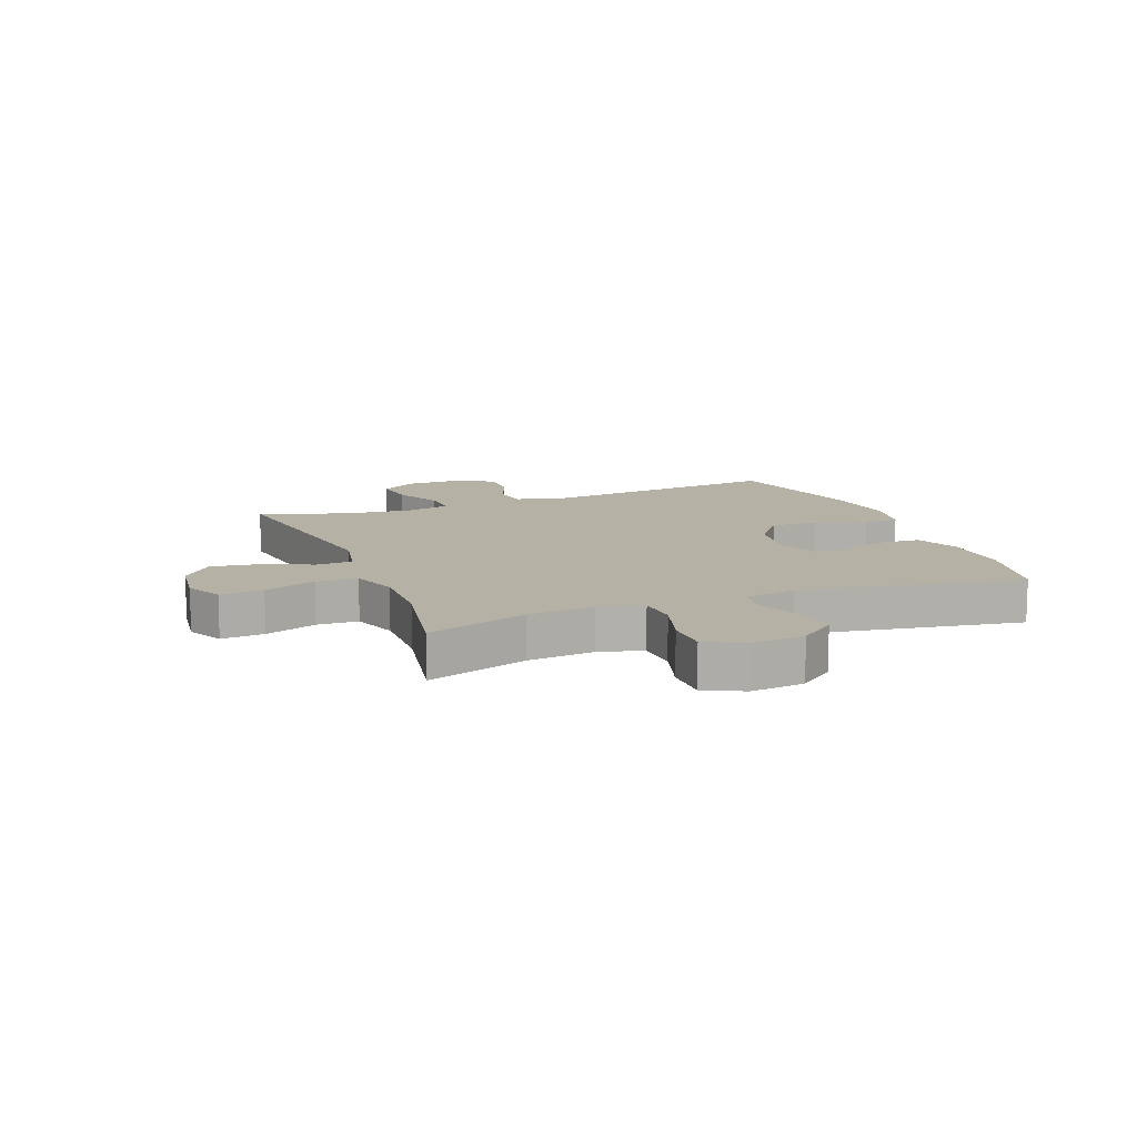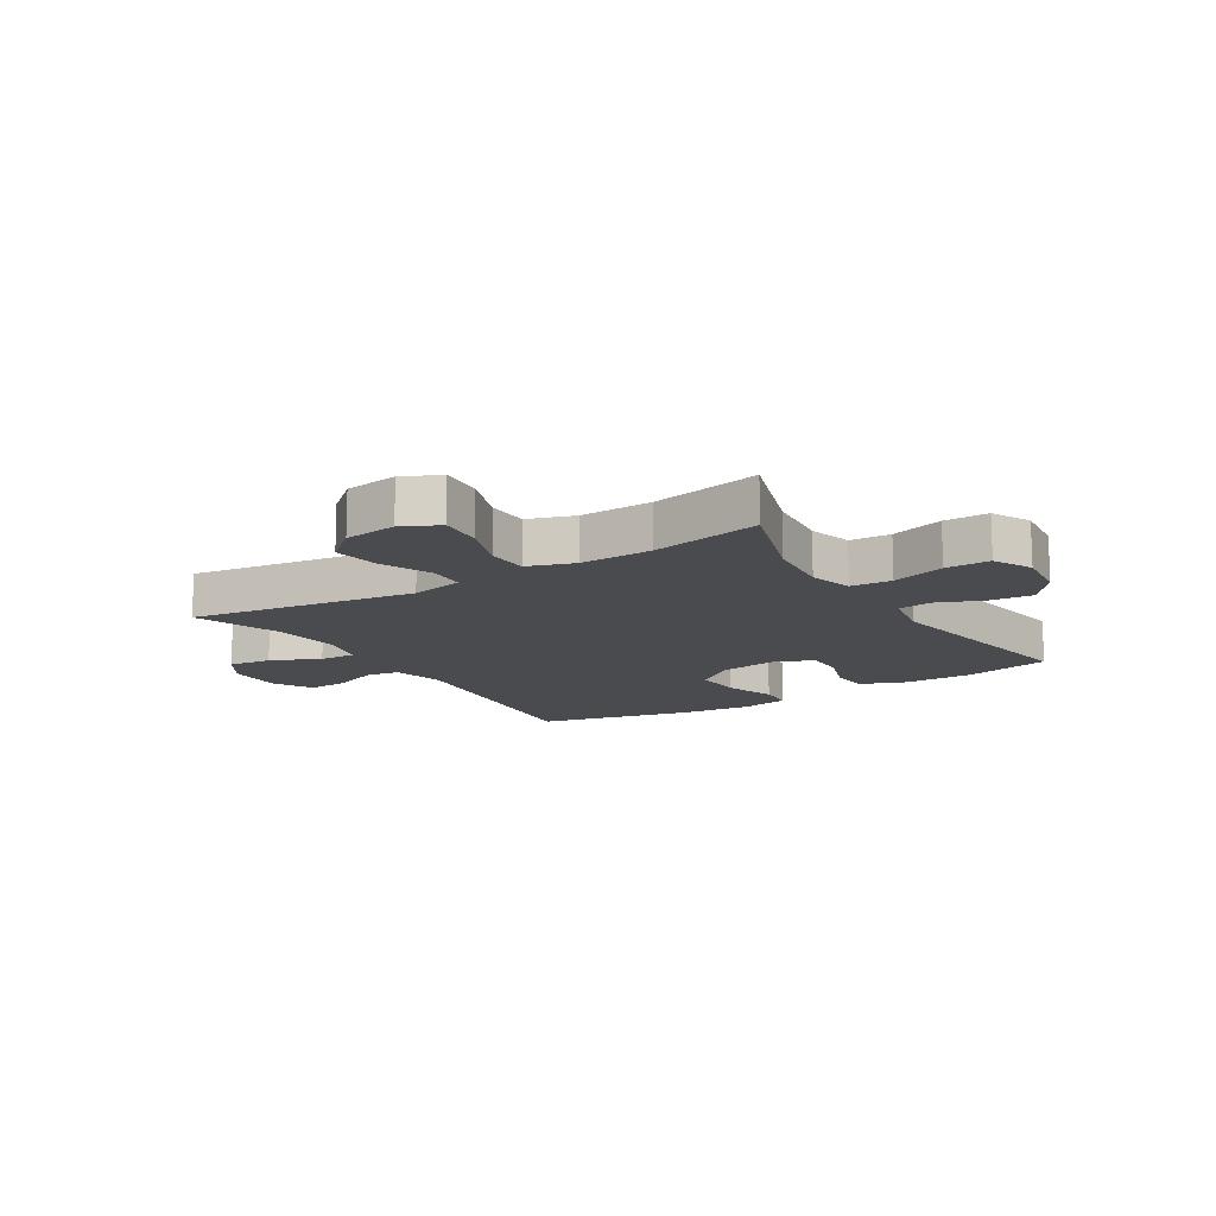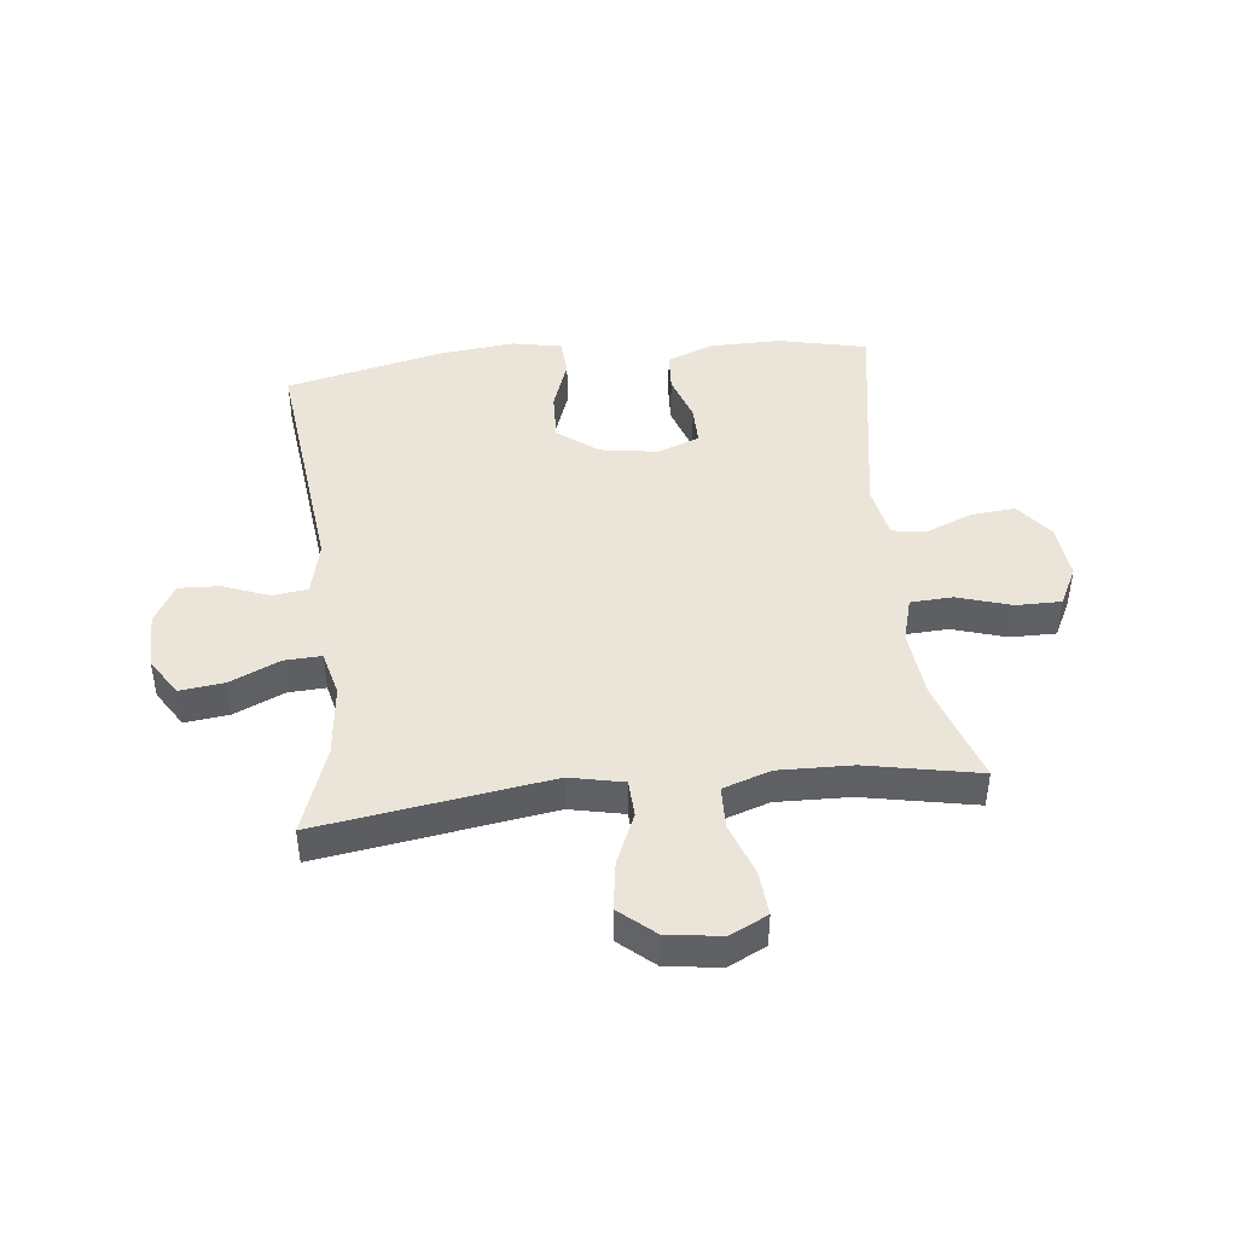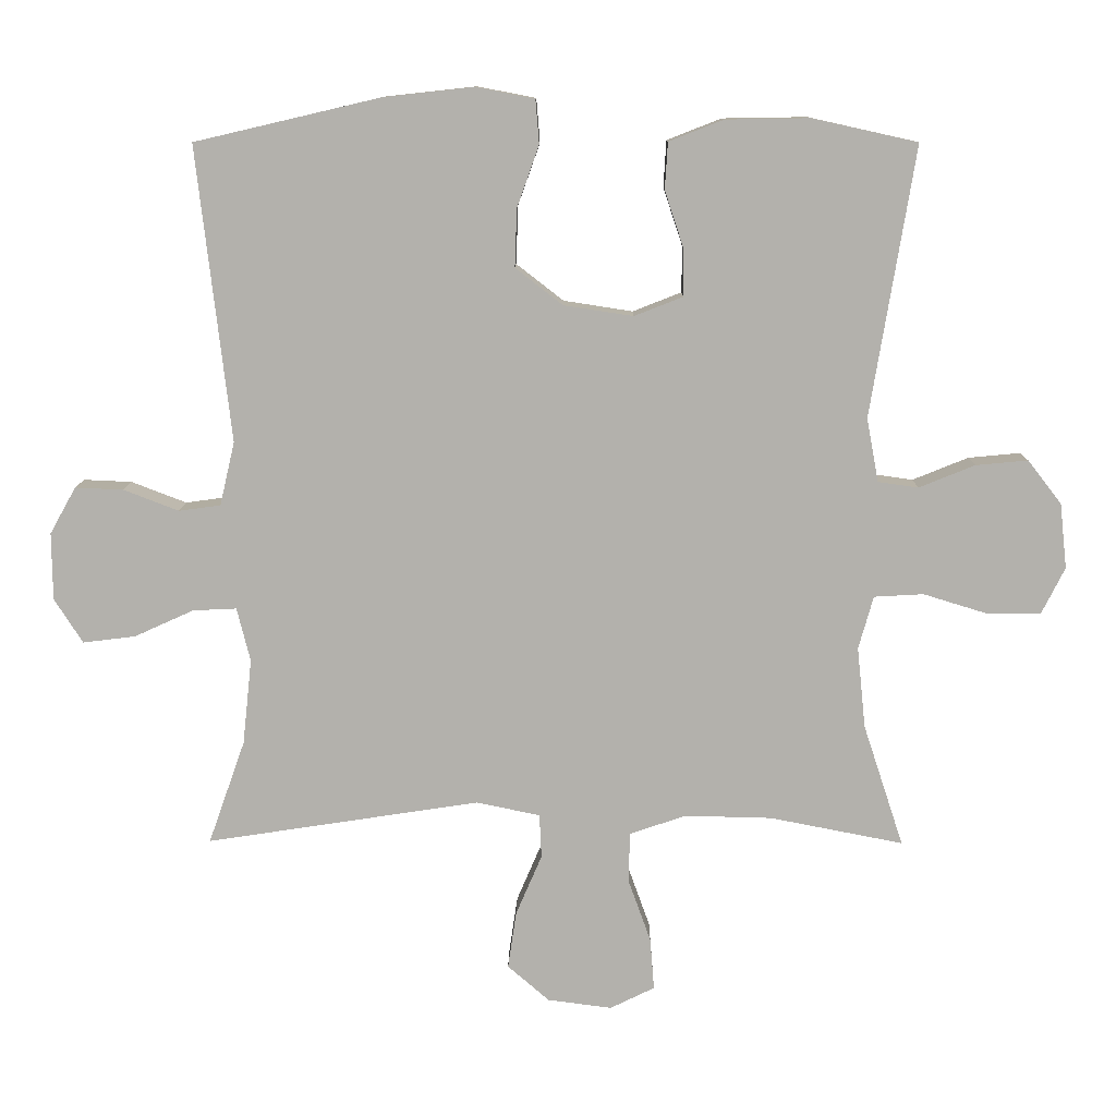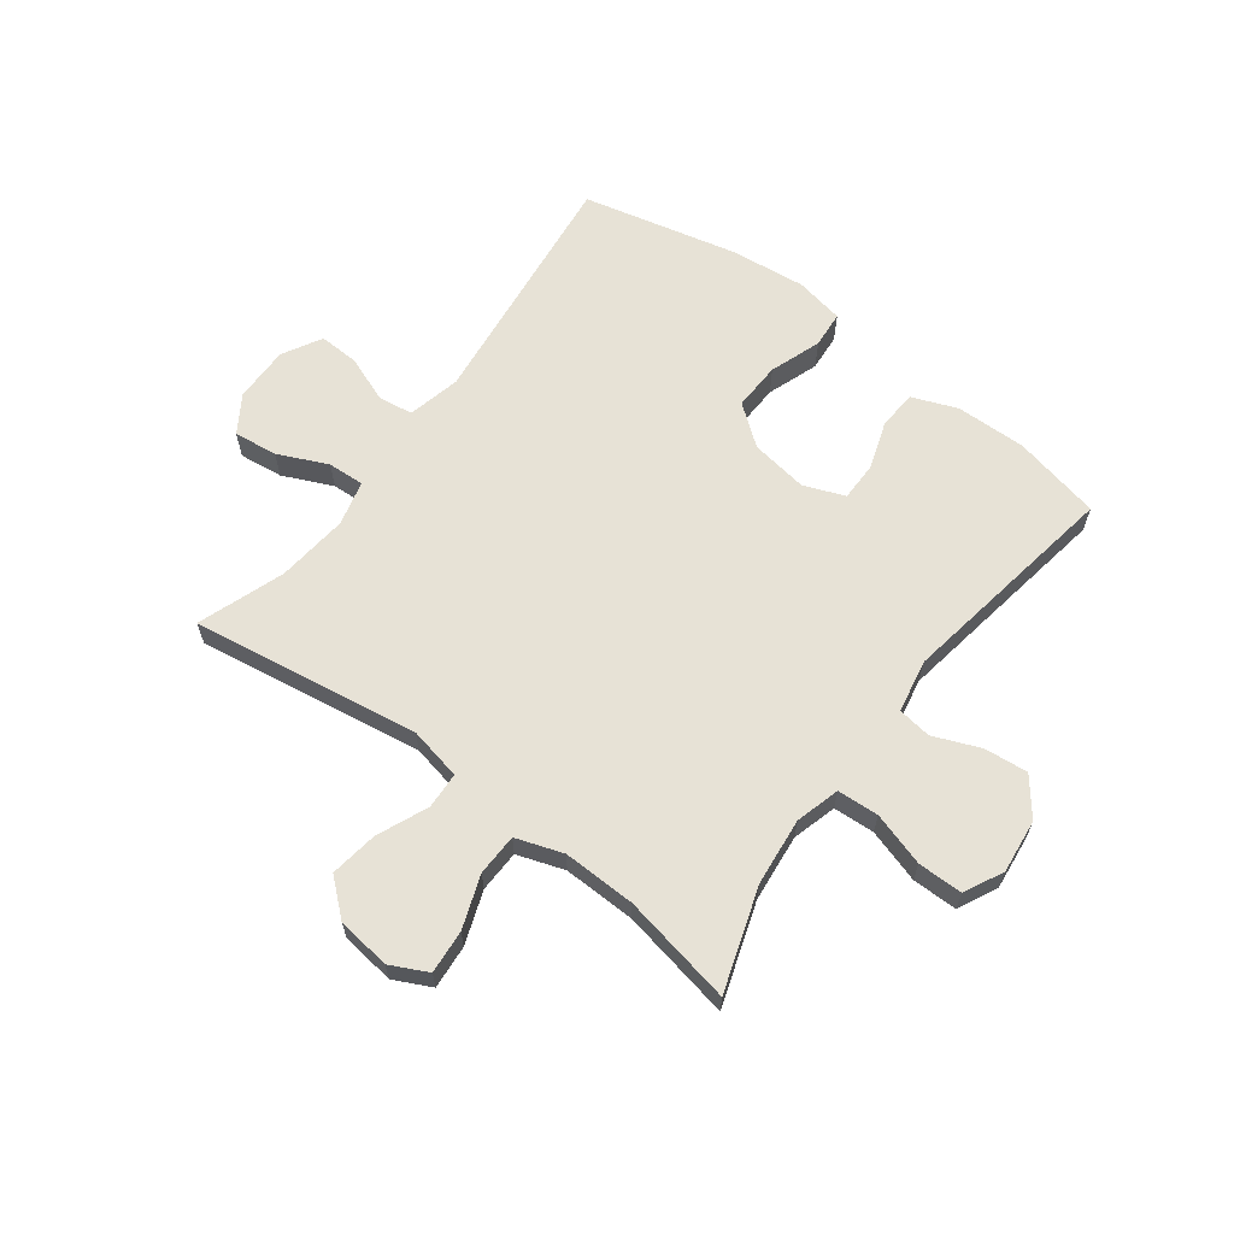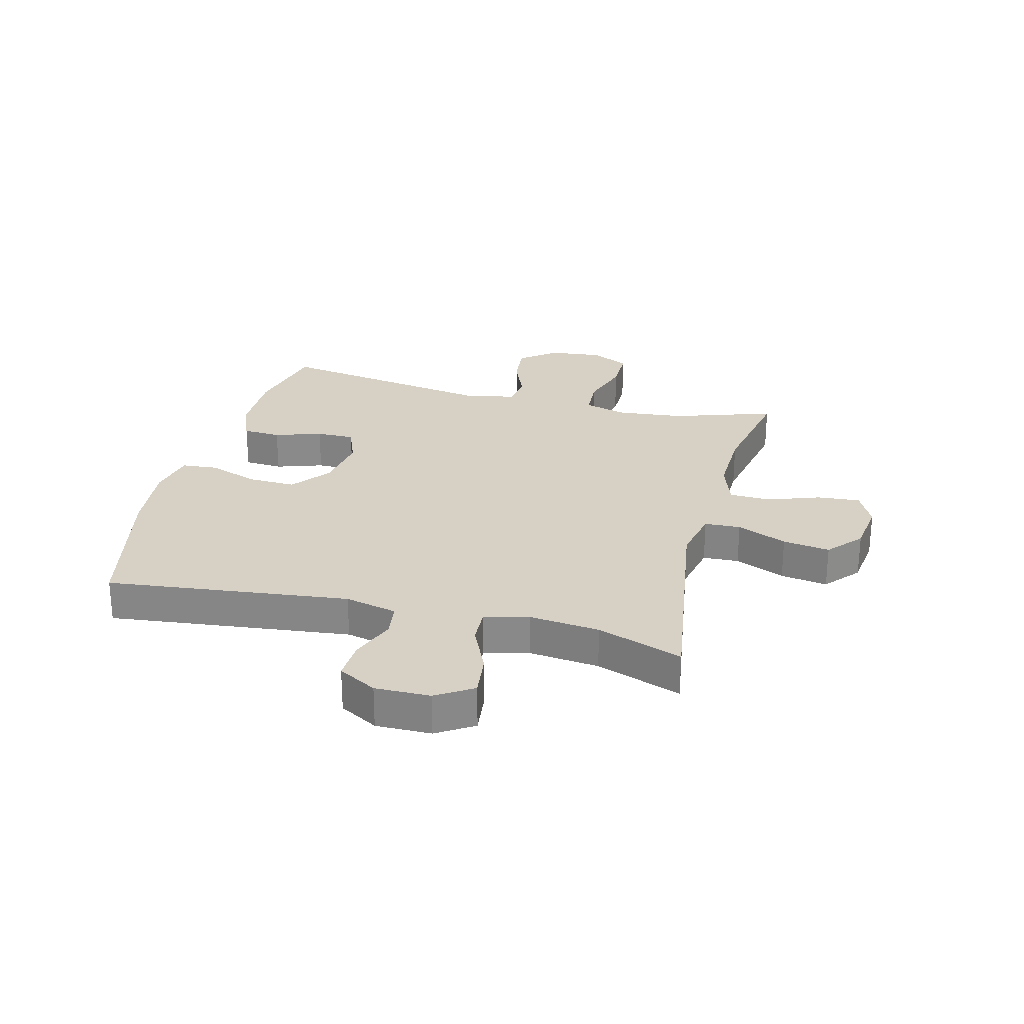
<metadata>
{"format":"obj","ext":"obj","renderer":"f3d","projection":"perspective","resolution":1024,"background":"white","views":[{"elev":11.9,"azim":-111.3,"up":"+Y"},{"elev":-13.7,"azim":-148.0,"up":"+Y"},{"elev":44.5,"azim":173.8,"up":"+Y"},{"elev":10.8,"azim":-179.4,"up":"+Z"},{"elev":63.6,"azim":-143.2,"up":"+Y"},{"elev":26.7,"azim":104.4,"up":"+Y"}]}
</metadata>
<code>
v 0.5 0.07 0.5
v 0.452 0.07 0.083
v 0.473 0.07 -0.007
v 0.532 0.07 -0.015
v 0.61 0.07 0.015
v 0.678 0.07 0.018
v 0.715 0.07 -0.048
v 0.714 0.07 -0.143
v 0.674 0.07 -0.206
v 0.6 0.07 -0.197
v 0.516 0.07 -0.159
v 0.454 0.07 -0.156
v 0.435 0.07 -0.232
v 0.448 0.07 -0.353
v 0.5 0.07 -0.5
v 0.113 0.07 -0.441
v 0.023 0.07 -0.46
v 0.02 0.07 -0.522
v 0.057 0.07 -0.608
v 0.069 0.07 -0.689
v 0.01 0.07 -0.74
v -0.081 0.07 -0.752
v -0.144 0.07 -0.721
v -0.138 0.07 -0.647
v -0.106 0.07 -0.558
v -0.108 0.07 -0.487
v -0.188 0.07 -0.46
v -0.311 0.07 -0.463
v -0.5 0.07 -0.5
v -0.443 0.07 -0.327
v -0.431 0.07 -0.212
v -0.452 0.07 -0.137
v -0.522 0.07 -0.133
v -0.613 0.07 -0.161
v -0.689 0.07 -0.161
v -0.722 0.07 -0.095
v -0.712 0.07 -0.003
v -0.664 0.07 0.059
v -0.59 0.07 0.052
v -0.511 0.07 0.02
v -0.454 0.07 0.028
v -0.437 0.07 0.118
v -0.5 0.07 0.5
v -0.351 0.07 0.533
v -0.232 0.07 0.531
v -0.155 0.07 0.501
v -0.151 0.07 0.435
v -0.178 0.07 0.354
v -0.178 0.07 0.288
v -0.109 0.07 0.261
v -0.011 0.07 0.276
v 0.056 0.07 0.328
v 0.053 0.07 0.41
v 0.022 0.07 0.497
v 0.027 0.07 0.559
v 0.11 0.07 0.575
v 0.238 0.07 0.561
v 0.5 0 0.5
v 0.452 0 0.083
v 0.473 0 -0.007
v 0.532 0 -0.015
v 0.61 0 0.015
v 0.678 0 0.018
v 0.715 0 -0.048
v 0.714 0 -0.143
v 0.674 0 -0.206
v 0.6 0 -0.197
v 0.516 0 -0.159
v 0.454 0 -0.156
v 0.435 0 -0.232
v 0.448 0 -0.353
v 0.5 0 -0.5
v 0.113 0 -0.441
v 0.023 0 -0.46
v 0.02 0 -0.522
v 0.057 0 -0.608
v 0.069 0 -0.689
v 0.01 0 -0.74
v -0.081 0 -0.752
v -0.144 0 -0.721
v -0.138 0 -0.647
v -0.106 0 -0.558
v -0.108 0 -0.487
v -0.188 0 -0.46
v -0.311 0 -0.463
v -0.5 0 -0.5
v -0.443 0 -0.327
v -0.431 0 -0.212
v -0.452 0 -0.137
v -0.522 0 -0.133
v -0.613 0 -0.161
v -0.689 0 -0.161
v -0.722 0 -0.095
v -0.712 0 -0.003
v -0.664 0 0.059
v -0.59 0 0.052
v -0.511 0 0.02
v -0.454 0 0.028
v -0.437 0 0.118
v -0.5 0 0.5
v -0.351 0 0.533
v -0.232 0 0.531
v -0.155 0 0.501
v -0.151 0 0.435
v -0.178 0 0.354
v -0.178 0 0.288
v -0.109 0 0.261
v -0.011 0 0.276
v 0.056 0 0.328
v 0.053 0 0.41
v 0.022 0 0.497
v 0.027 0 0.559
v 0.11 0 0.575
v 0.238 0 0.561
f 57 1 2
f 56 57 2
f 55 56 2
f 54 55 2
f 53 54 2
f 52 53 2 3
f 51 52 3
f 50 51 3
f 49 50 3
f 46 47 48
f 45 46 48
f 44 45 48
f 43 44 48
f 42 43 48
f 41 42 48 49
f 38 39 40
f 37 38 40
f 36 37 40
f 35 36 40
f 34 35 40
f 33 34 40
f 32 33 40 41
f 41 49 3
f 32 41 3
f 31 32 3
f 28 29 30
f 31 3 4
f 30 31 4
f 28 30 4
f 27 28 4
f 23 24 25
f 22 23 25
f 21 22 25
f 20 21 25
f 19 20 25
f 18 19 25
f 17 18 25 26
f 27 4 5
f 26 27 5
f 17 26 5
f 16 17 5
f 9 10 11
f 8 9 11
f 7 8 11
f 6 7 11
f 5 6 11
f 5 11 12
f 16 5 12
f 14 15 16
f 13 14 16
f 12 13 16
f 59 58 114
f 59 114 113
f 59 113 112
f 59 112 111
f 59 111 110
f 60 59 110 109
f 60 109 108
f 60 108 107
f 60 107 106
f 105 104 103
f 105 103 102
f 105 102 101
f 105 101 100
f 105 100 99
f 106 105 99 98
f 97 96 95
f 97 95 94
f 97 94 93
f 97 93 92
f 97 92 91
f 97 91 90
f 98 97 90 89
f 60 106 98
f 60 98 89
f 60 89 88
f 87 86 85
f 61 60 88
f 61 88 87
f 61 87 85
f 61 85 84
f 82 81 80
f 82 80 79
f 82 79 78
f 82 78 77
f 82 77 76
f 82 76 75
f 83 82 75 74
f 62 61 84
f 62 84 83
f 62 83 74
f 62 74 73
f 68 67 66
f 68 66 65
f 68 65 64
f 68 64 63
f 68 63 62
f 69 68 62
f 69 62 73
f 73 72 71
f 73 71 70
f 73 70 69
f 1 58 59 2
f 2 59 60 3
f 3 60 61 4
f 4 61 62 5
f 5 62 63 6
f 6 63 64 7
f 7 64 65 8
f 8 65 66 9
f 9 66 67 10
f 10 67 68 11
f 11 68 69 12
f 12 69 70 13
f 13 70 71 14
f 14 71 72 15
f 15 72 73 16
f 16 73 74 17
f 17 74 75 18
f 18 75 76 19
f 19 76 77 20
f 20 77 78 21
f 21 78 79 22
f 22 79 80 23
f 23 80 81 24
f 24 81 82 25
f 25 82 83 26
f 26 83 84 27
f 27 84 85 28
f 28 85 86 29
f 29 86 87 30
f 30 87 88 31
f 31 88 89 32
f 32 89 90 33
f 33 90 91 34
f 34 91 92 35
f 35 92 93 36
f 36 93 94 37
f 37 94 95 38
f 38 95 96 39
f 39 96 97 40
f 40 97 98 41
f 41 98 99 42
f 42 99 100 43
f 43 100 101 44
f 44 101 102 45
f 45 102 103 46
f 46 103 104 47
f 47 104 105 48
f 48 105 106 49
f 49 106 107 50
f 50 107 108 51
f 51 108 109 52
f 52 109 110 53
f 53 110 111 54
f 54 111 112 55
f 55 112 113 56
f 56 113 114 57
f 57 114 58 1

</code>
